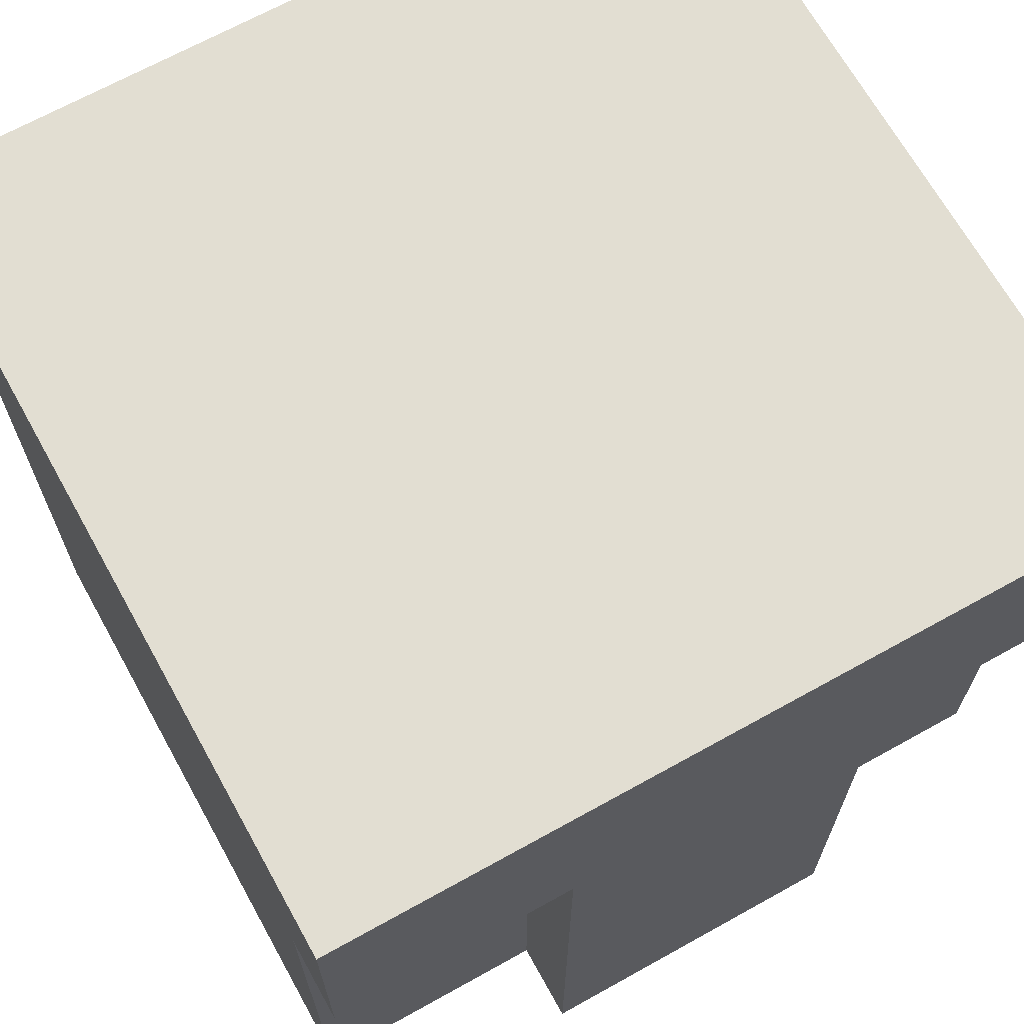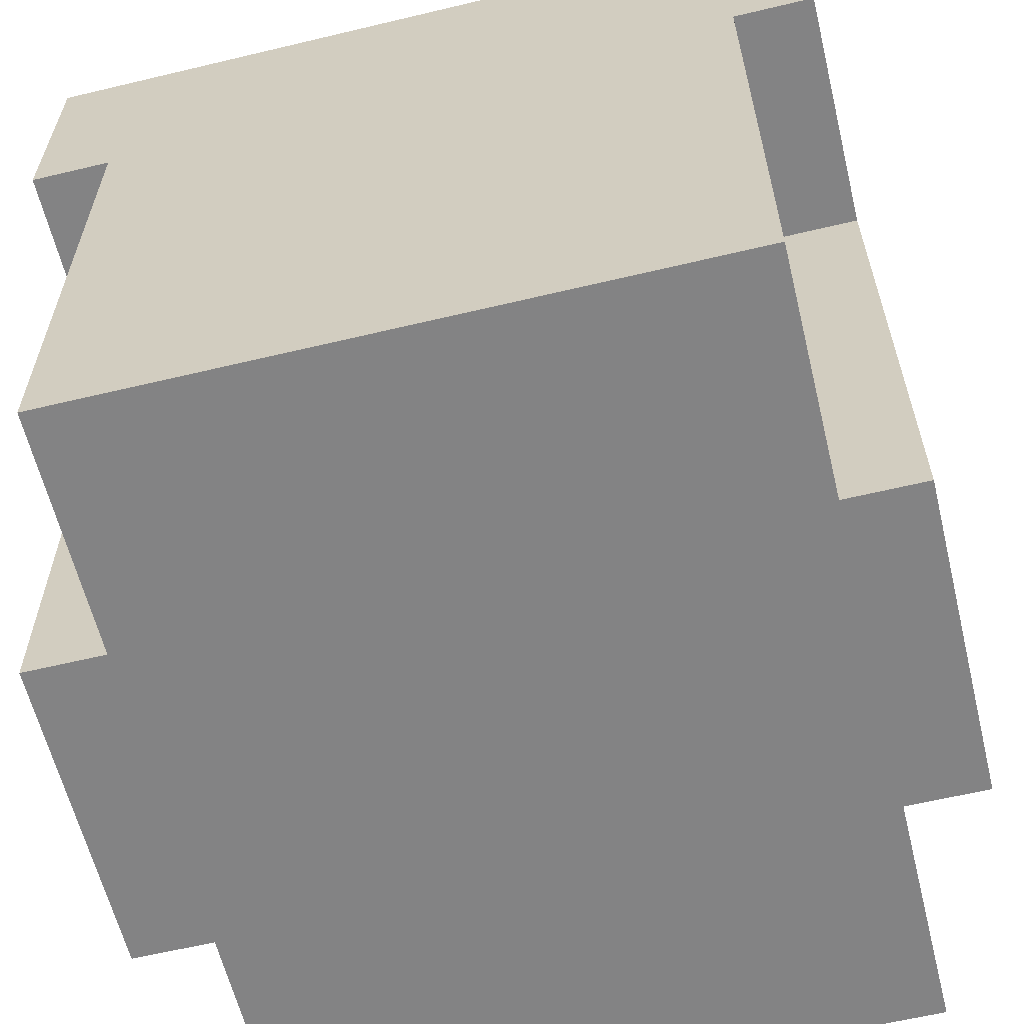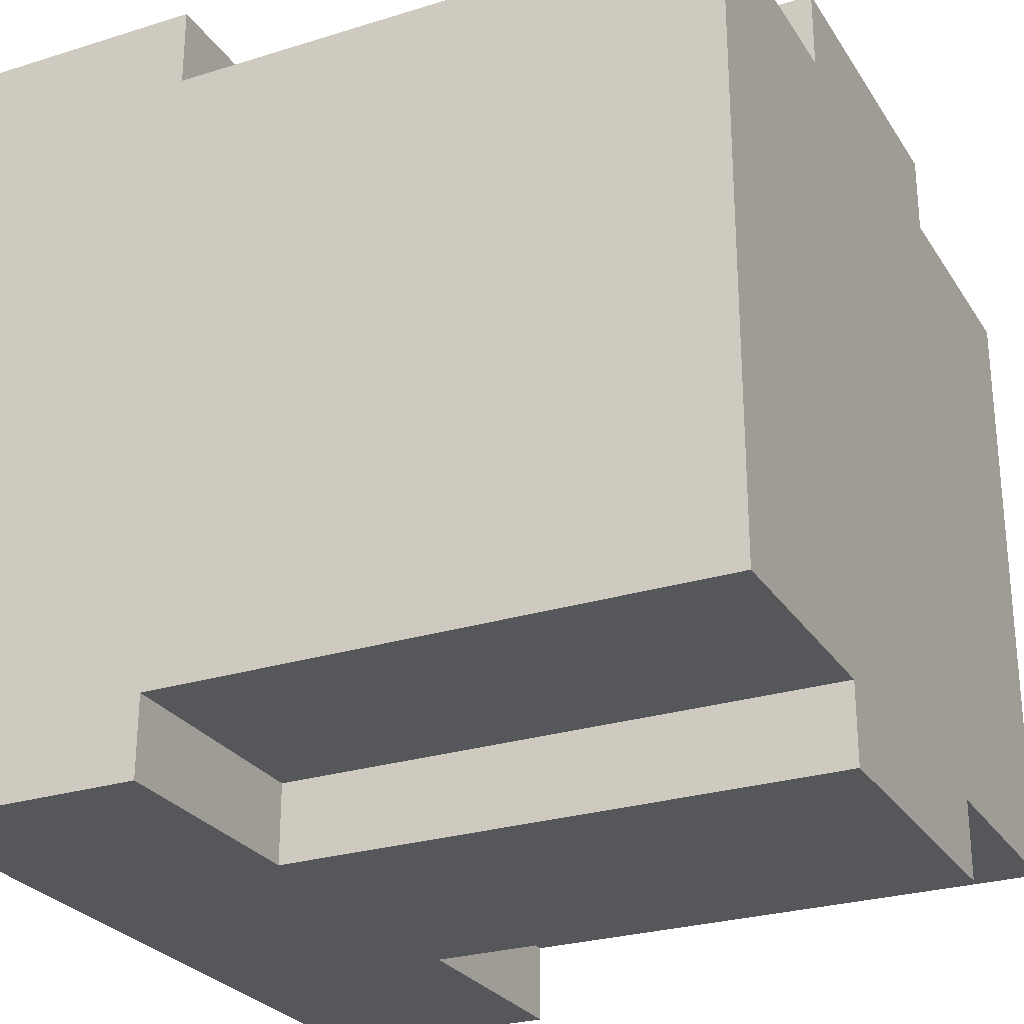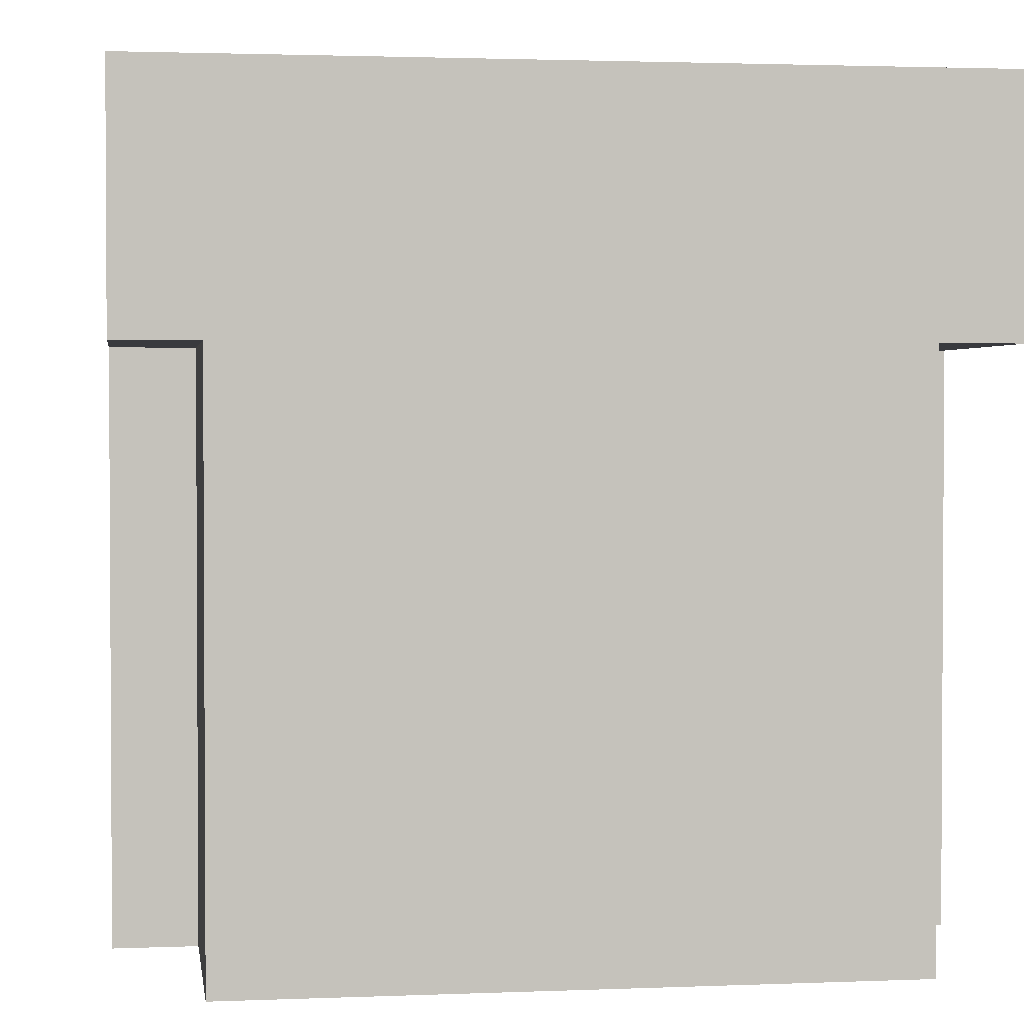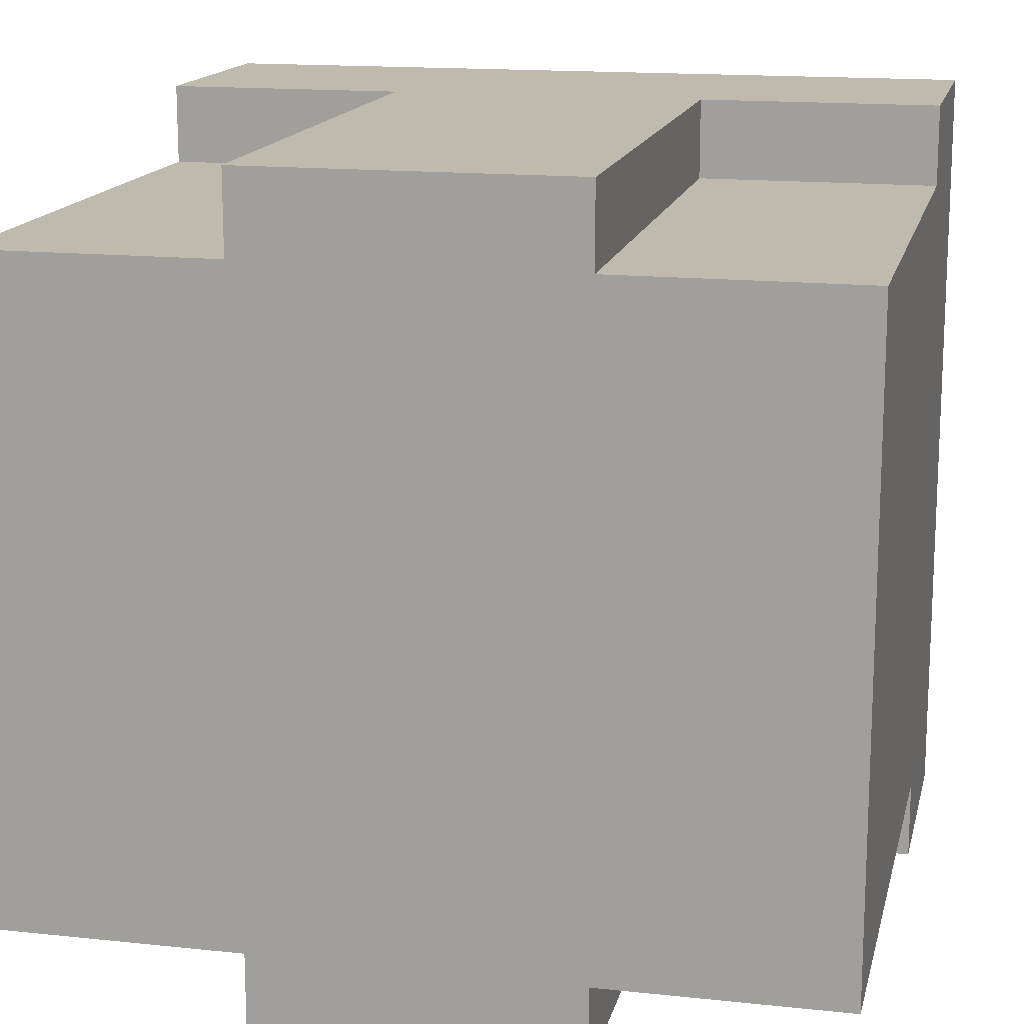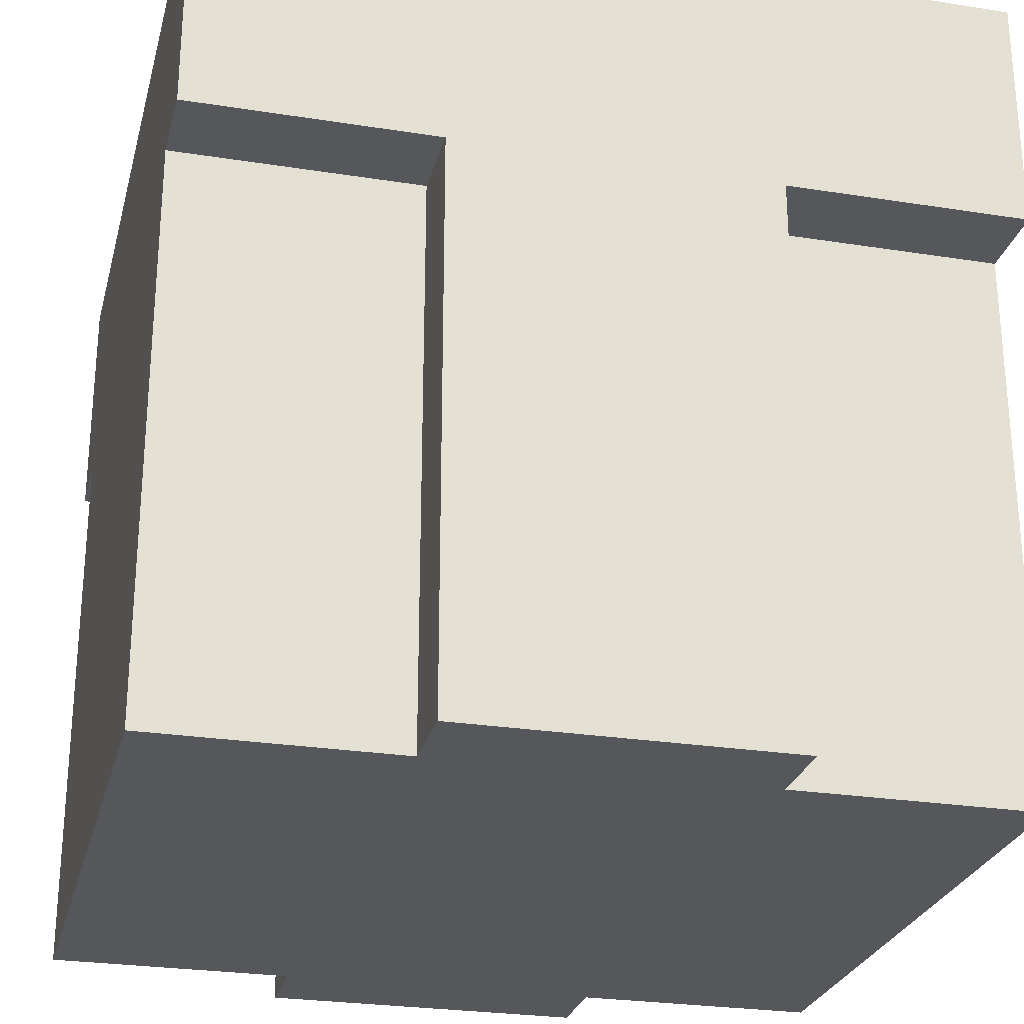
<metadata>
{"format":"obj","ext":"obj","renderer":"f3d","projection":"perspective","resolution":1024,"background":"white","views":[{"elev":68.0,"azim":150.9,"up":"+Y"},{"elev":-61.2,"azim":103.7,"up":"+Y"},{"elev":-26.8,"azim":-64.1,"up":"+Z"},{"elev":2.0,"azim":81.8,"up":"+Y"},{"elev":15.4,"azim":12.7,"up":"+Z"},{"elev":-26.6,"azim":166.1,"up":"+Y"}]}
</metadata>
<code>
g sundukFireBullet
v -5 0 4
v -5 0 3
v -5 0 -3
v -5 0 -4
v -5 7 5
v -5 7 4
v -5 7 -4
v -5 7 -5
v -5 10 5
v -5 10 3
v -5 10 -3
v -5 10 -5
v -2 0 5
v -2 0 4
v -2 0 -4
v -2 0 -5
v -2 7 5
v -2 7 4
v -2 7 -4
v -2 7 -5
v 2 0 5
v 2 0 4
v 2 0 -4
v 2 0 -5
v 2 7 5
v 2 7 4
v 2 7 -4
v 2 7 -5
v 5 0 4
v 5 0 3
v 5 0 -3
v 5 0 -4
v 5 7 5
v 5 7 4
v 5 7 -4
v 5 7 -5
v 5 10 5
v 5 10 3
v 5 10 -3
v 5 10 -5
v -5 7 5
v -5 10 5
v -2 0 5
v -2 7 5
v -2 10 5
v 2 0 5
v 2 7 5
v 2 10 5
v 5 7 5
v 5 10 5
v -5 0 4
v -5 7 4
v -2 0 4
v -2 7 4
v 2 0 4
v 2 7 4
v 5 0 4
v 5 7 4
v -5 0 -4
v -5 7 -4
v -2 0 -4
v -2 7 -4
v 2 0 -4
v 2 7 -4
v 5 0 -4
v 5 7 -4
v -5 7 -5
v -5 10 -5
v -2 0 -5
v -2 7 -5
v -2 10 -5
v 2 0 -5
v 2 7 -5
v 2 10 -5
v 5 7 -5
v 5 10 -5
v -2 0 5
v 2 0 5
v -5 0 4
v -2 0 4
v 2 0 4
v 5 0 4
v -5 0 3
v -2 0 3
v 2 0 3
v 5 0 3
v -5 0 -3
v -2 0 -3
v 2 0 -3
v 5 0 -3
v -5 0 -4
v -2 0 -4
v 2 0 -4
v 5 0 -4
v -2 0 -5
v 2 0 -5
v -5 7 5
v -2 7 5
v 2 7 5
v 5 7 5
v -5 7 4
v -2 7 4
v 2 7 4
v 5 7 4
v -5 7 -4
v -2 7 -4
v 2 7 -4
v 5 7 -4
v -5 7 -5
v -2 7 -5
v 2 7 -5
v 5 7 -5
v -5 10 5
v -2 10 5
v 2 10 5
v 5 10 5
v -5 10 3
v -2 10 3
v 2 10 3
v 5 10 3
v -5 10 -3
v -2 10 -3
v 2 10 -3
v 5 10 -3
v -5 10 -5
v -2 10 -5
v 2 10 -5
v 5 10 -5
f 6 2 1
f 7 4 3
f 9 6 5
f 10 3 2
f 10 6 9
f 10 2 6
f 11 8 7
f 11 3 10
f 11 7 3
f 12 8 11
f 17 14 13
f 18 14 17
f 19 16 15
f 20 16 19
f 21 22 25
f 25 22 26
f 23 24 27
f 27 24 28
f 29 30 34
f 31 32 35
f 33 34 37
f 30 31 38
f 37 34 38
f 34 30 38
f 35 36 39
f 38 31 39
f 31 35 39
f 39 36 40
f 44 42 41
f 45 42 44
f 46 44 43
f 46 45 44
f 47 45 46
f 48 45 47
f 49 48 47
f 50 48 49
f 53 52 51
f 54 52 53
f 57 56 55
f 58 56 57
f 59 60 61
f 61 60 62
f 63 64 65
f 65 64 66
f 67 68 70
f 70 68 71
f 69 70 72
f 70 71 72
f 72 71 73
f 73 71 74
f 73 74 75
f 75 74 76
f 80 78 77
f 81 78 80
f 83 80 79
f 84 81 80
f 84 80 83
f 85 82 81
f 85 81 84
f 86 82 85
f 87 84 83
f 87 85 84
f 87 86 85
f 88 86 87
f 89 86 88
f 90 86 89
f 91 88 87
f 92 89 88
f 92 88 91
f 93 90 89
f 93 89 92
f 94 90 93
f 95 93 92
f 96 93 95
f 101 98 97
f 102 98 101
f 103 100 99
f 104 100 103
f 109 106 105
f 110 106 109
f 111 108 107
f 112 108 111
f 113 114 117
f 114 115 118
f 117 114 118
f 115 116 119
f 118 115 119
f 119 116 120
f 117 118 121
f 118 119 121
f 119 120 121
f 121 120 122
f 122 120 123
f 123 120 124
f 121 122 125
f 122 123 126
f 125 122 126
f 123 124 127
f 126 123 127
f 127 124 128

</code>
